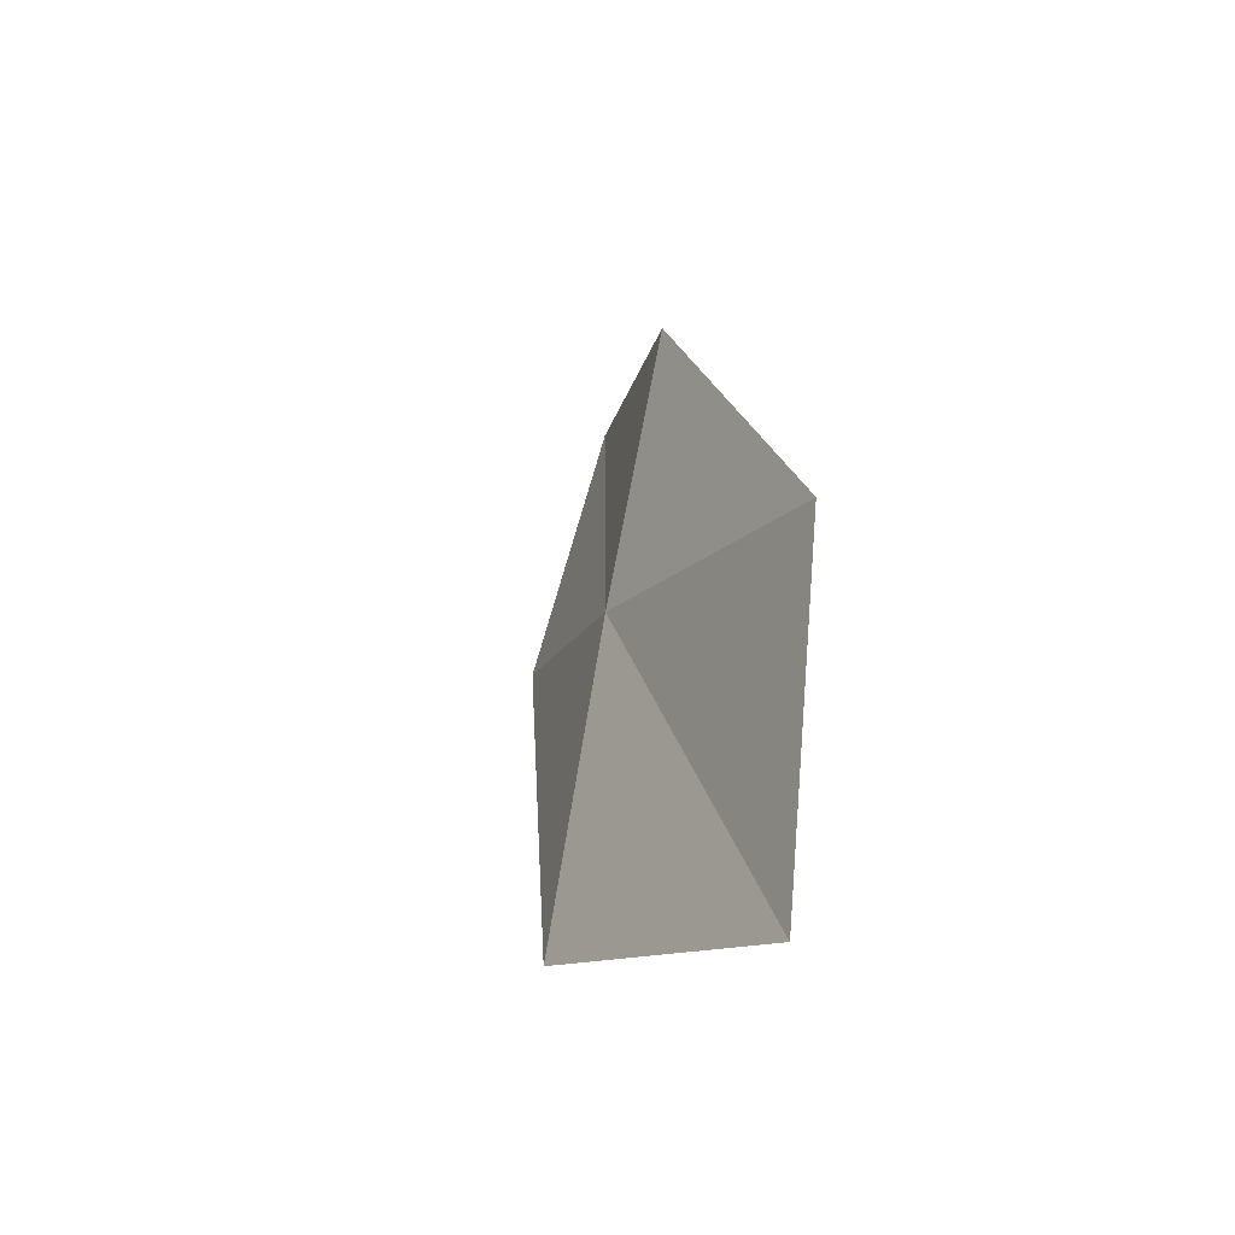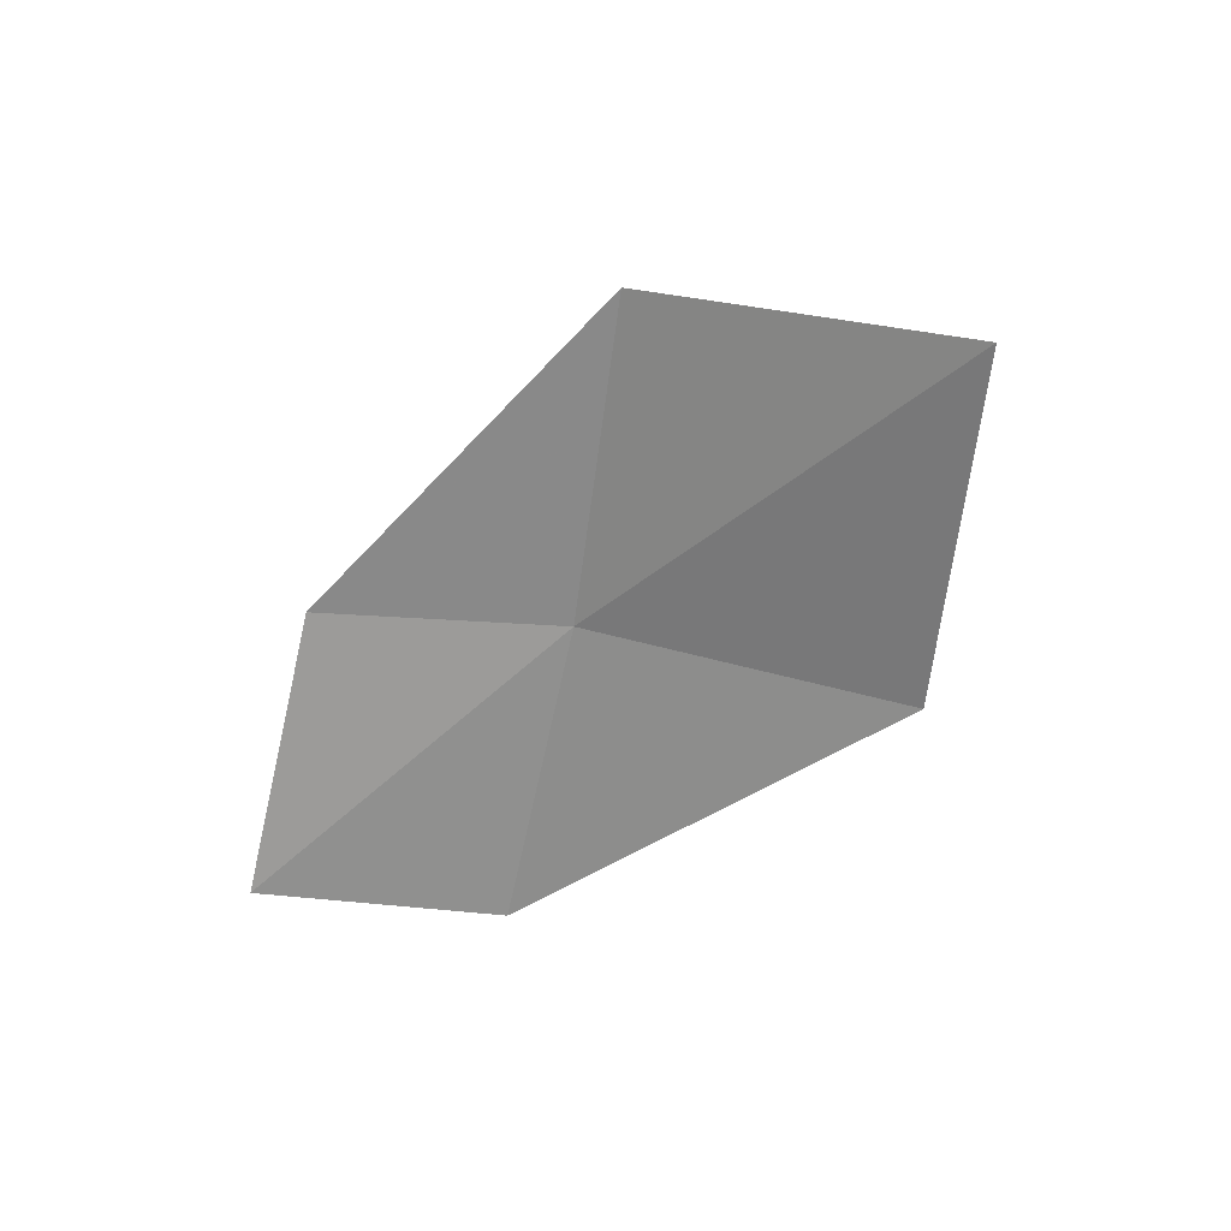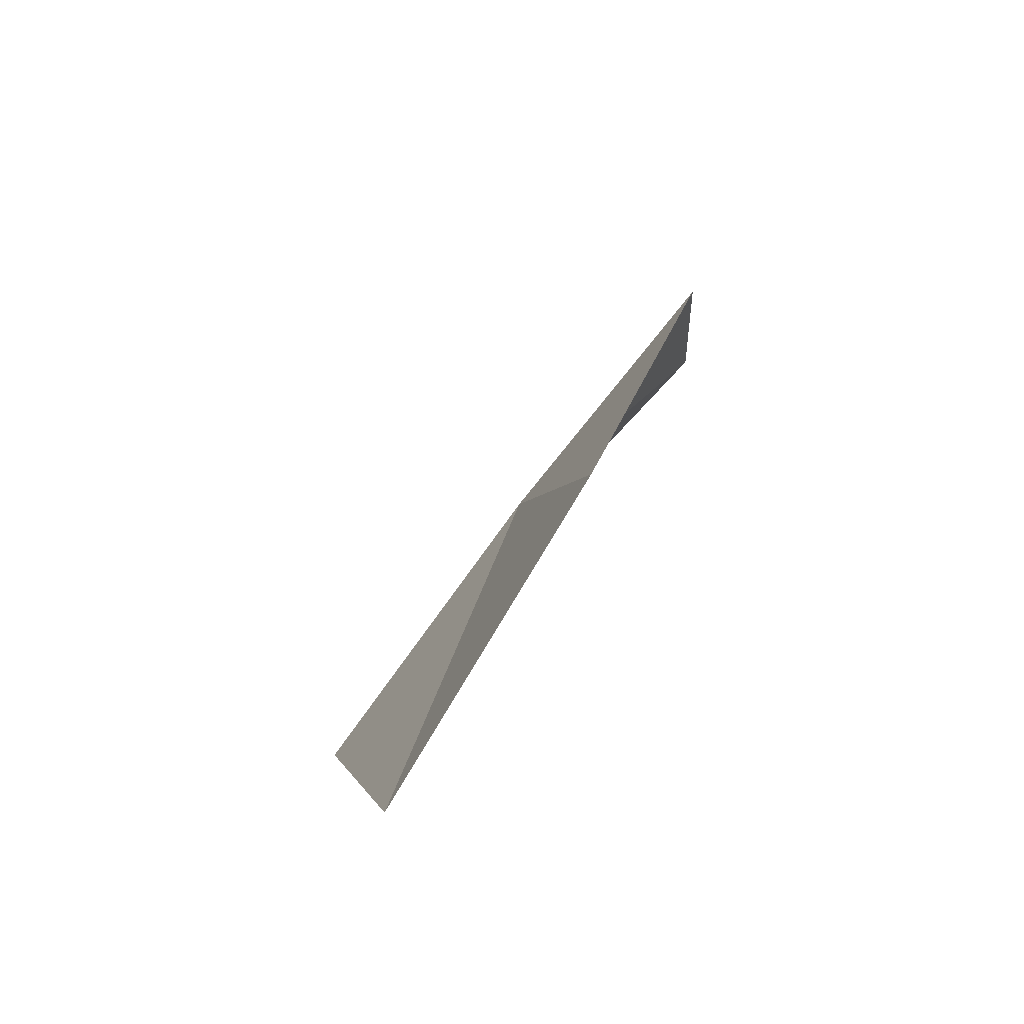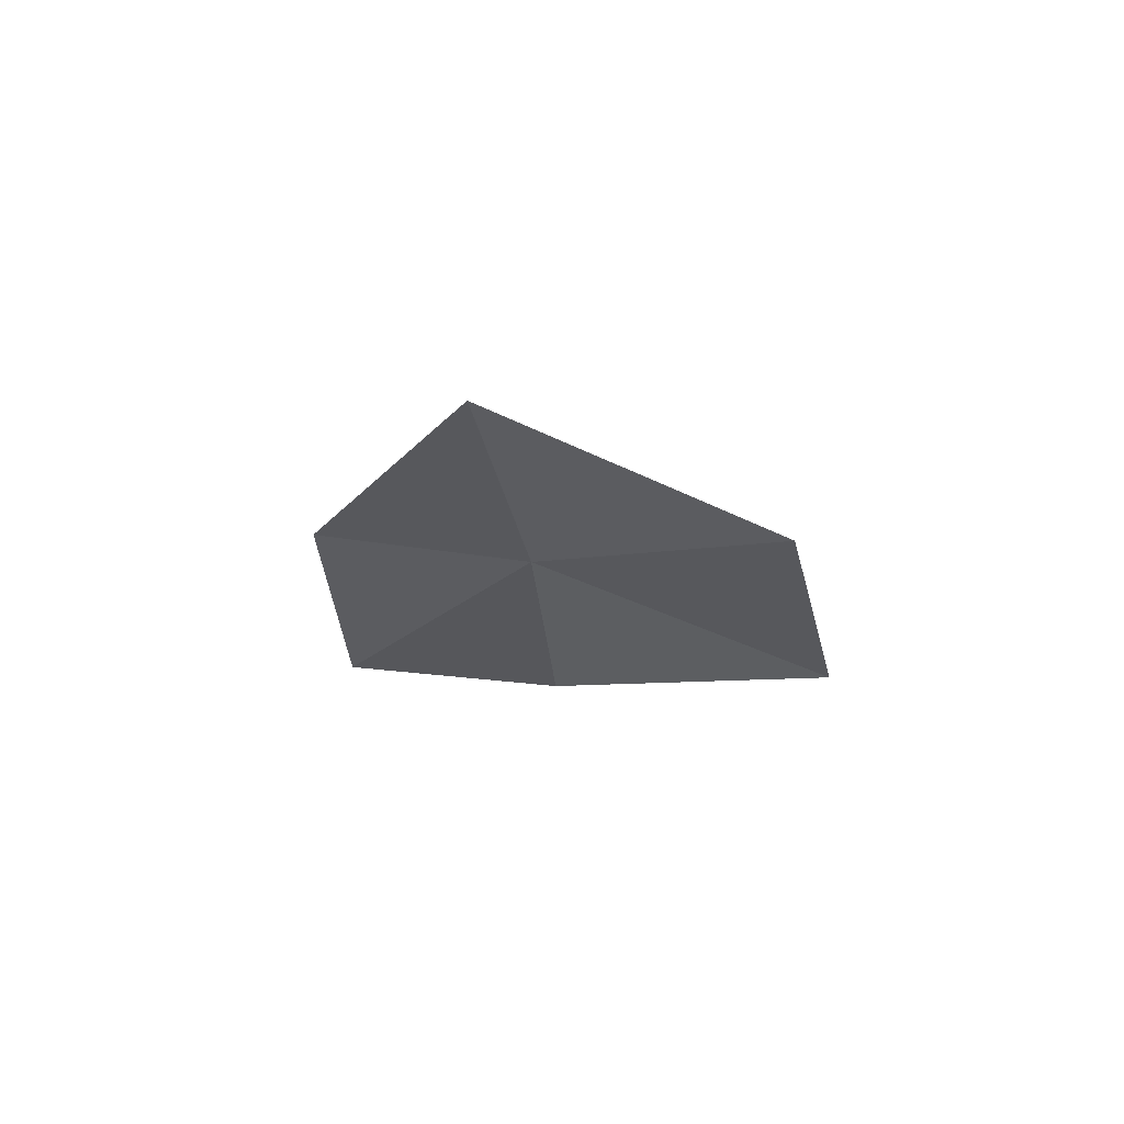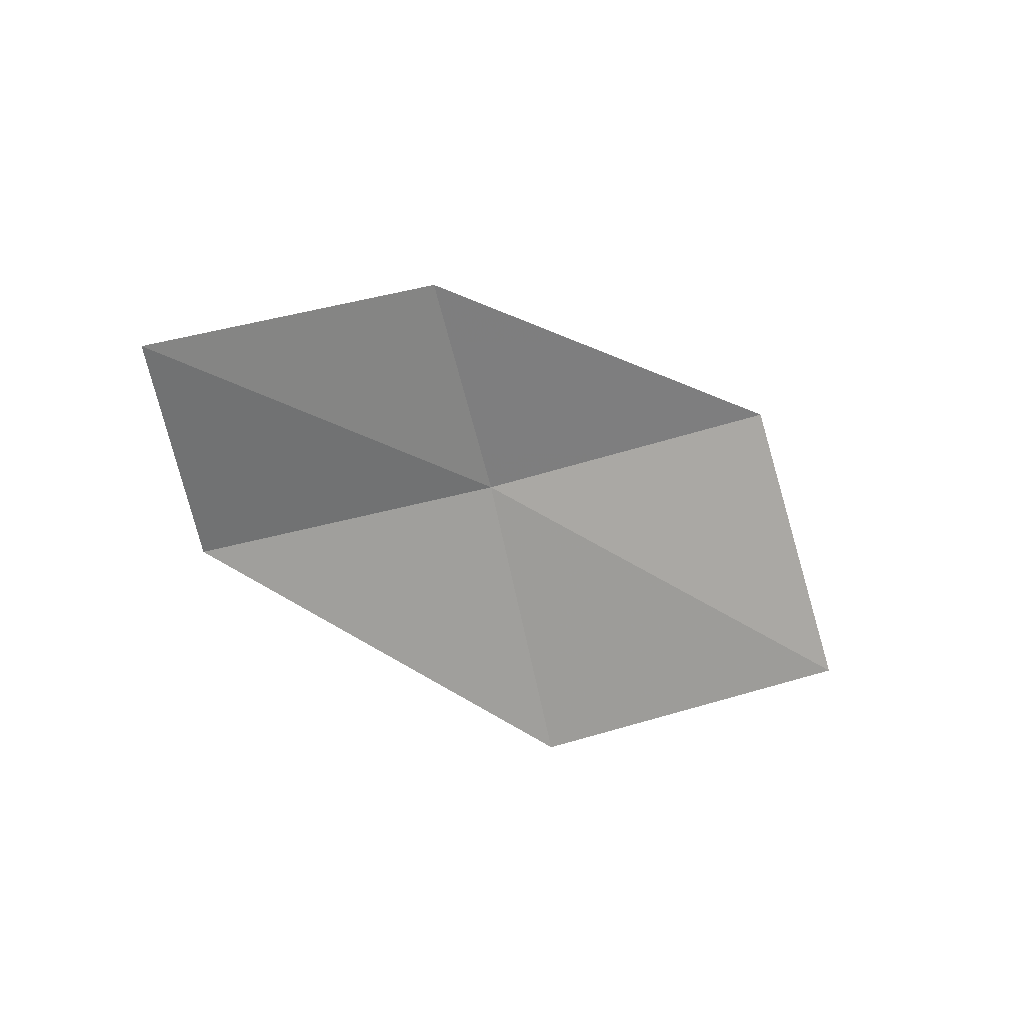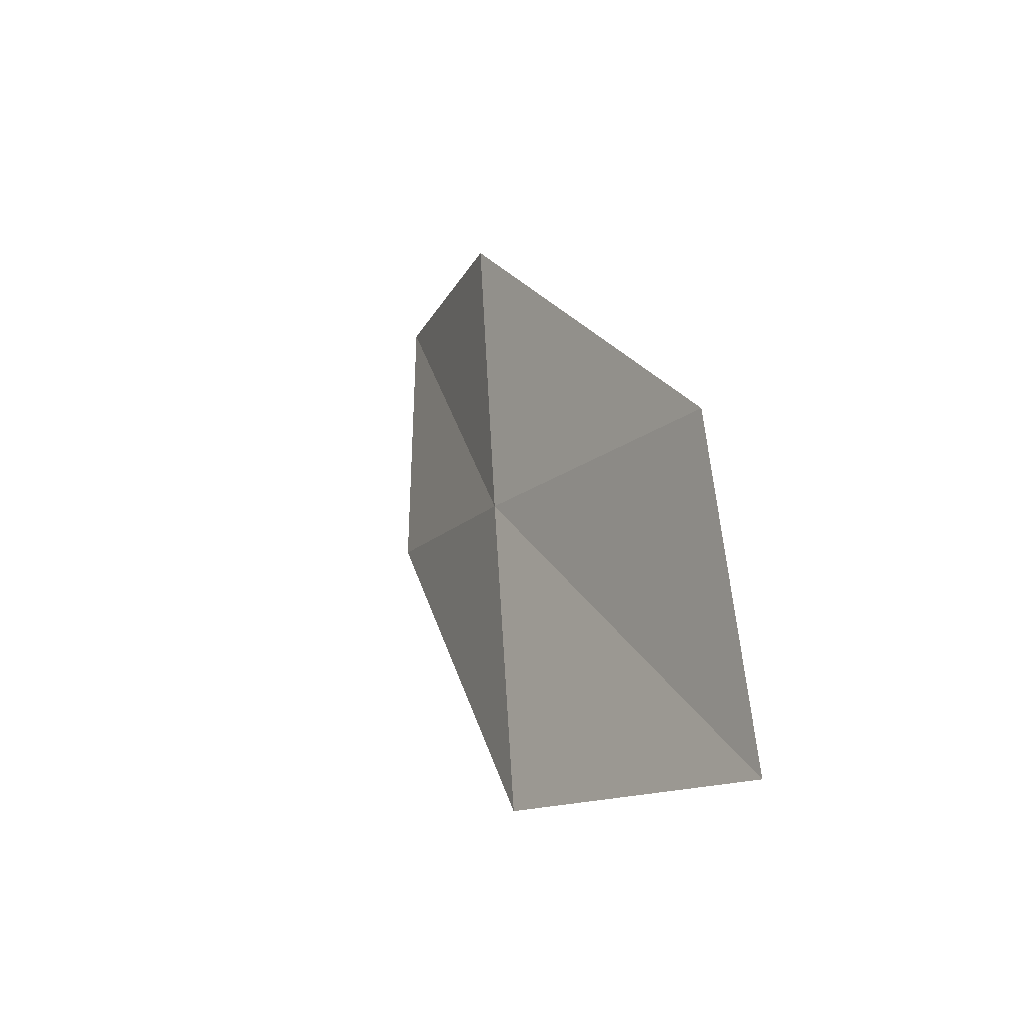
<metadata>
{"format":"obj","ext":"obj","renderer":"f3d","projection":"perspective","resolution":1024,"background":"white","views":[{"elev":39.5,"azim":76.0,"up":"+Y"},{"elev":-42.0,"azim":56.1,"up":"+Z"},{"elev":43.7,"azim":105.5,"up":"+Y"},{"elev":-4.0,"azim":74.0,"up":"+Z"},{"elev":-45.7,"azim":-25.7,"up":"+Z"},{"elev":44.8,"azim":62.6,"up":"+Y"}]}
</metadata>
<code>
v 5.482 6.819 14.75
v 6.306 6.423 15.11
v 6.94 7.075 14.7
v 6.059 7.547 14.39
v 5.01 6.224 14.85
v 4.652 7.132 14.38
v 4.239 6.49 14.45
f 1 3 2
f 1 4 3
f 1 2 5
f 1 6 4
f 1 5 7
f 1 7 6

</code>
